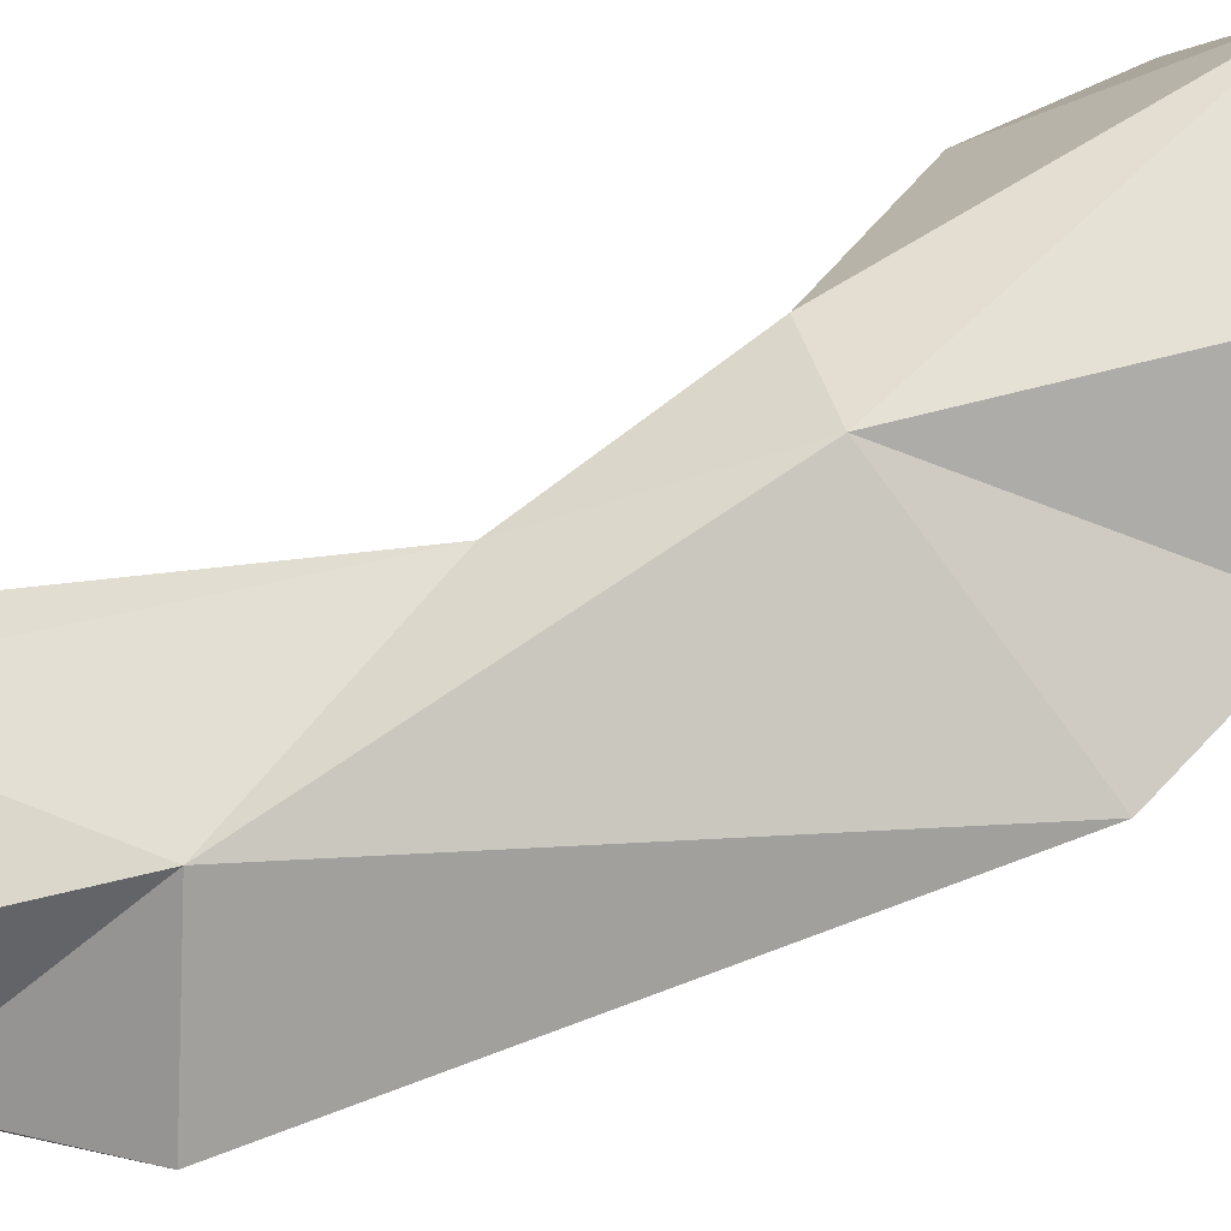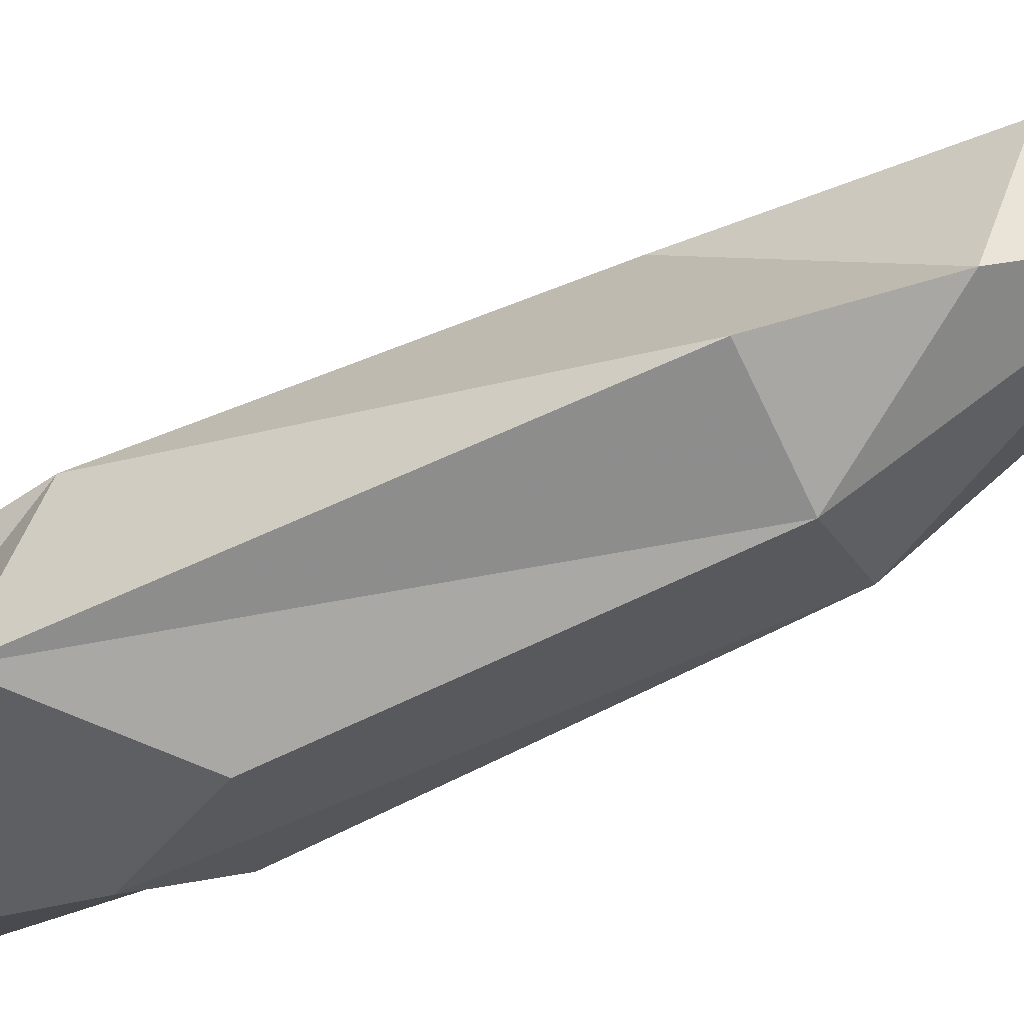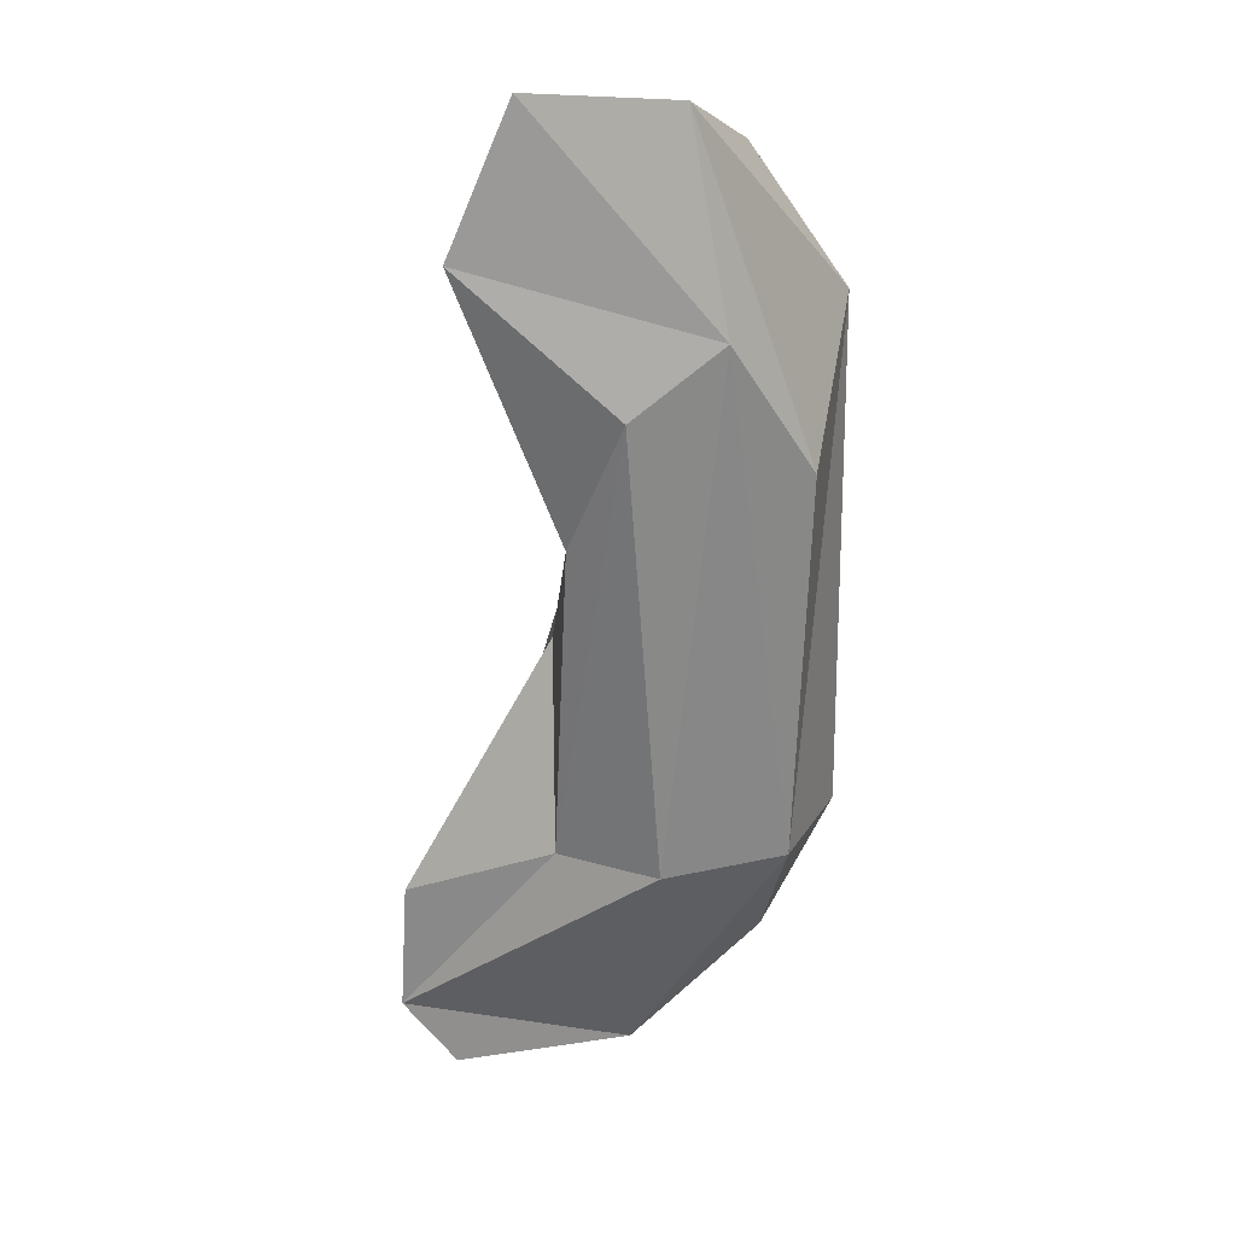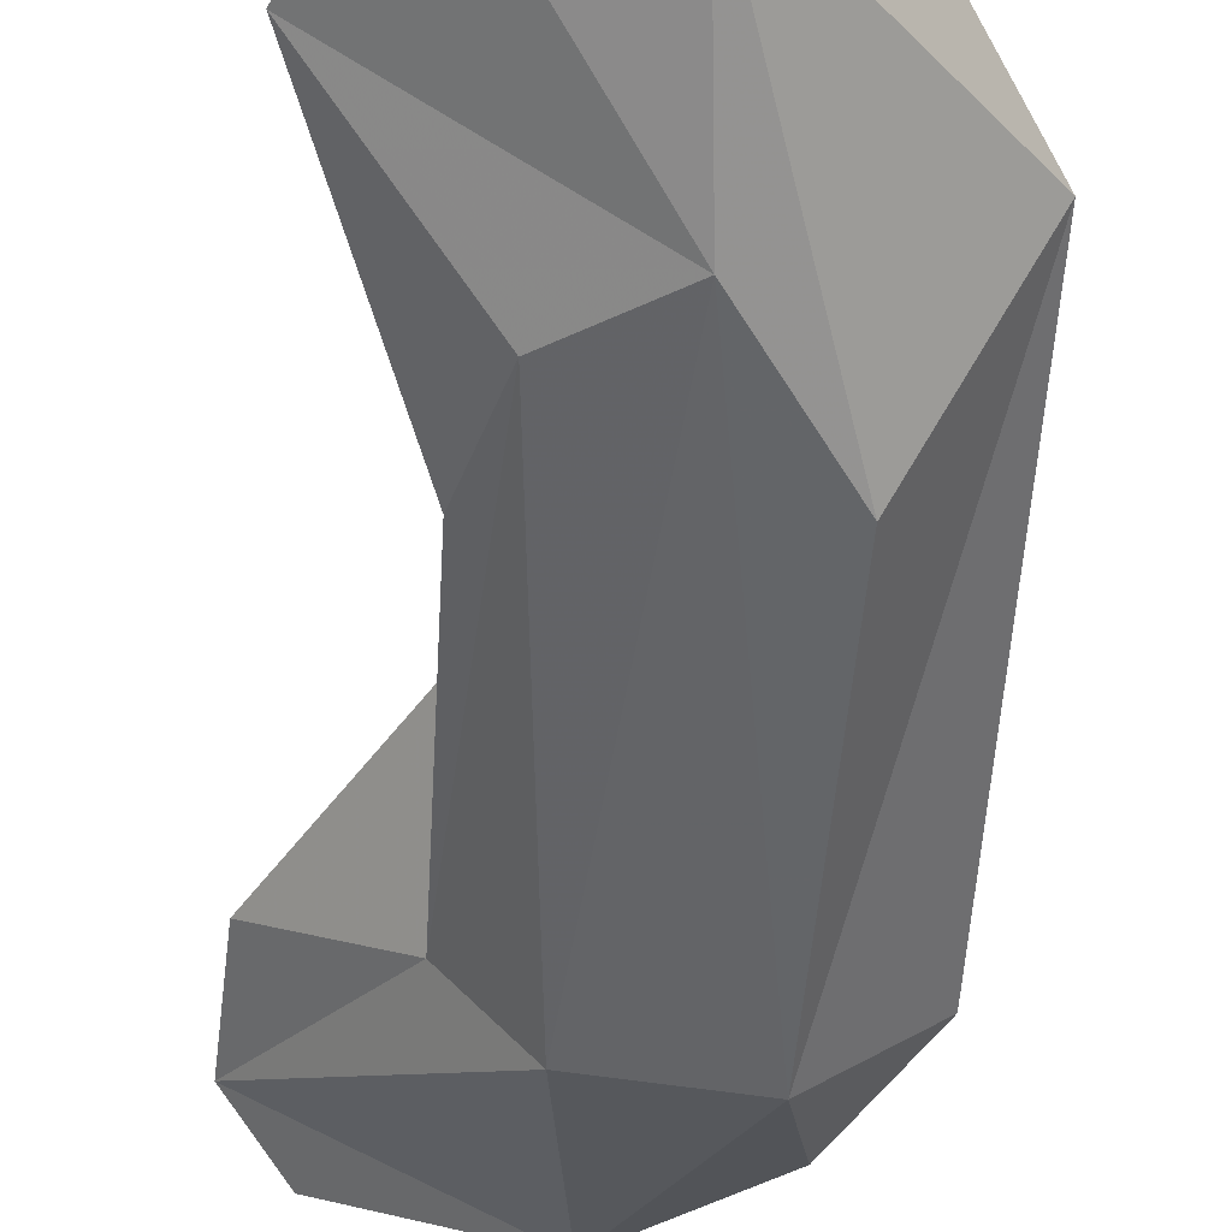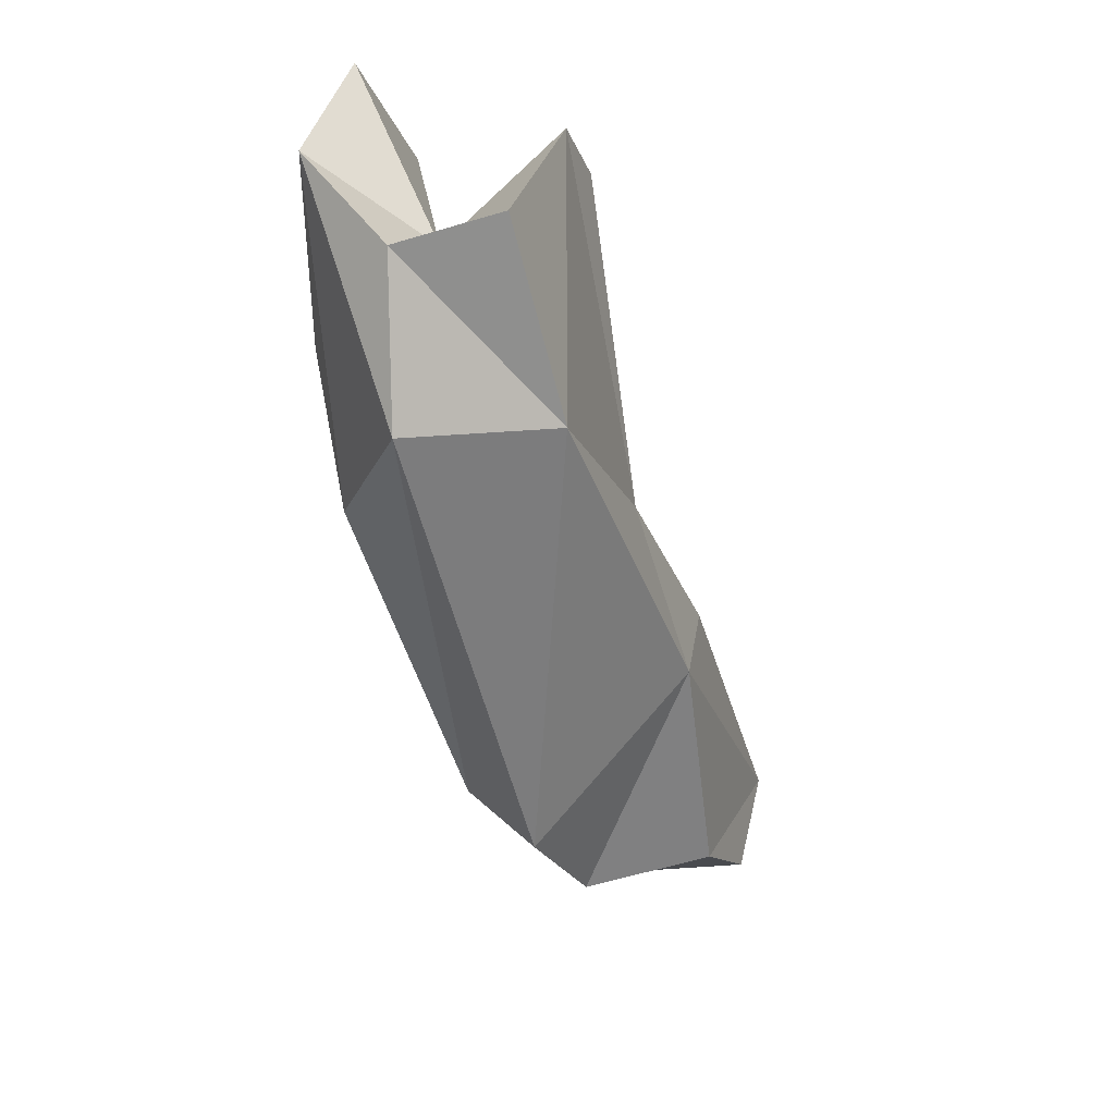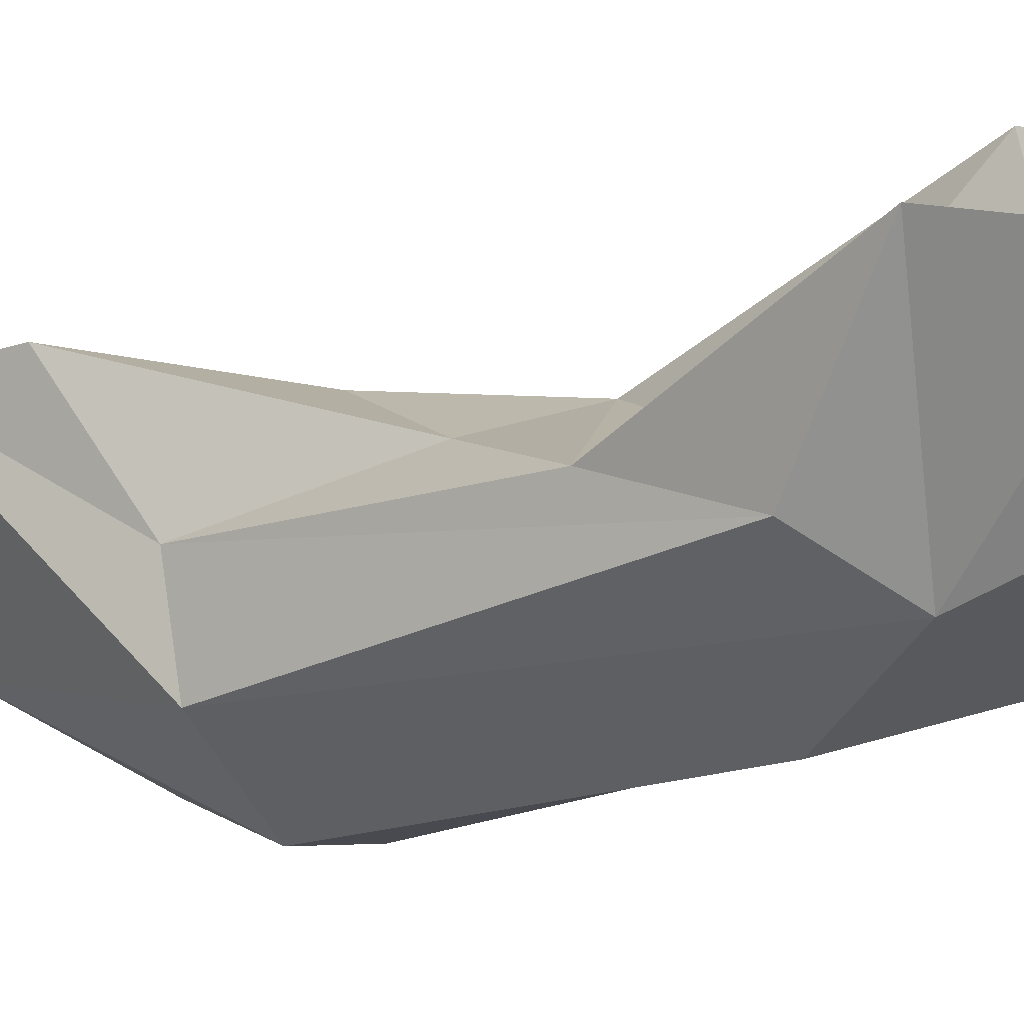
<metadata>
{"format":"obj","ext":"obj","renderer":"f3d","projection":"perspective","resolution":1024,"background":"white","views":[{"elev":43.6,"azim":-111.9,"up":"+Z"},{"elev":-23.4,"azim":-74.4,"up":"+Z"},{"elev":9.2,"azim":155.2,"up":"+Y"},{"elev":-68.3,"azim":169.1,"up":"+Z"},{"elev":45.3,"azim":-86.3,"up":"+Y"},{"elev":-51.4,"azim":113.2,"up":"+Z"}]}
</metadata>
<code>
v 303.2 263.2 113.6
v 305.9 284.2 108.3
v 305.4 257.4 115.7
v 308.7 277.5 105.6
v 307.1 261.9 110.3
v 310.5 289.6 107.8
v 308.6 282.7 114.6
v 308.5 256.1 121.4
v 310.5 266.9 119.9
v 311.4 290.8 112.3
v 310.3 252.3 118.4
v 312.6 261.4 110.7
v 315.5 253.2 123.9
v 313 274.5 117.3
v 319.9 254.6 120
v 311 252.2 123.1
v 314.1 278.6 111.8
v 317.8 290.1 114
v 314.2 266.6 120.3
v 314.8 290.7 104
v 313.1 282.4 104.2
v 315.5 270.6 114.4
v 317.4 251.7 120.3
v 318.6 287.5 114.9
v 320.3 259.9 118.6
v 316.4 279.6 105.6
v 315.6 262 114
v 317.2 274.7 109.1
v 313.9 287.1 109.3
v 322.5 285.1 107.4
v 320.7 290.8 105.3
g foo
f 5 4 21
f 21 4 20
f 5 12 11
f 12 21 26
f 12 5 21
f 27 12 26
f 27 26 28
f 30 26 21
f 21 20 31
f 28 26 30
f 30 21 31
f 2 5 1
f 5 3 1
f 4 5 2
f 20 4 2
f 6 20 2
f 5 11 3
f 15 11 12
f 20 6 29
f 23 11 15
f 15 12 27
f 28 22 27
f 28 14 22
f 14 28 17
f 29 17 28
f 31 20 29
f 27 22 25
f 29 28 30
f 31 29 30
f 25 15 27
f 2 1 7
f 7 6 2
f 3 8 9
f 1 3 9
f 6 7 10
f 8 3 11
f 16 8 11
f 6 10 29
f 18 29 10
f 23 16 11
f 22 14 19
f 17 24 14
f 29 24 17
f 29 18 24
f 16 23 13
f 23 15 13
f 13 15 25
f 19 13 25
f 19 25 22
f 7 1 9
f 7 9 14
f 10 7 18
f 13 8 16
f 9 8 13
f 7 14 18
f 9 13 19
f 9 19 14
f 18 14 24
g

</code>
